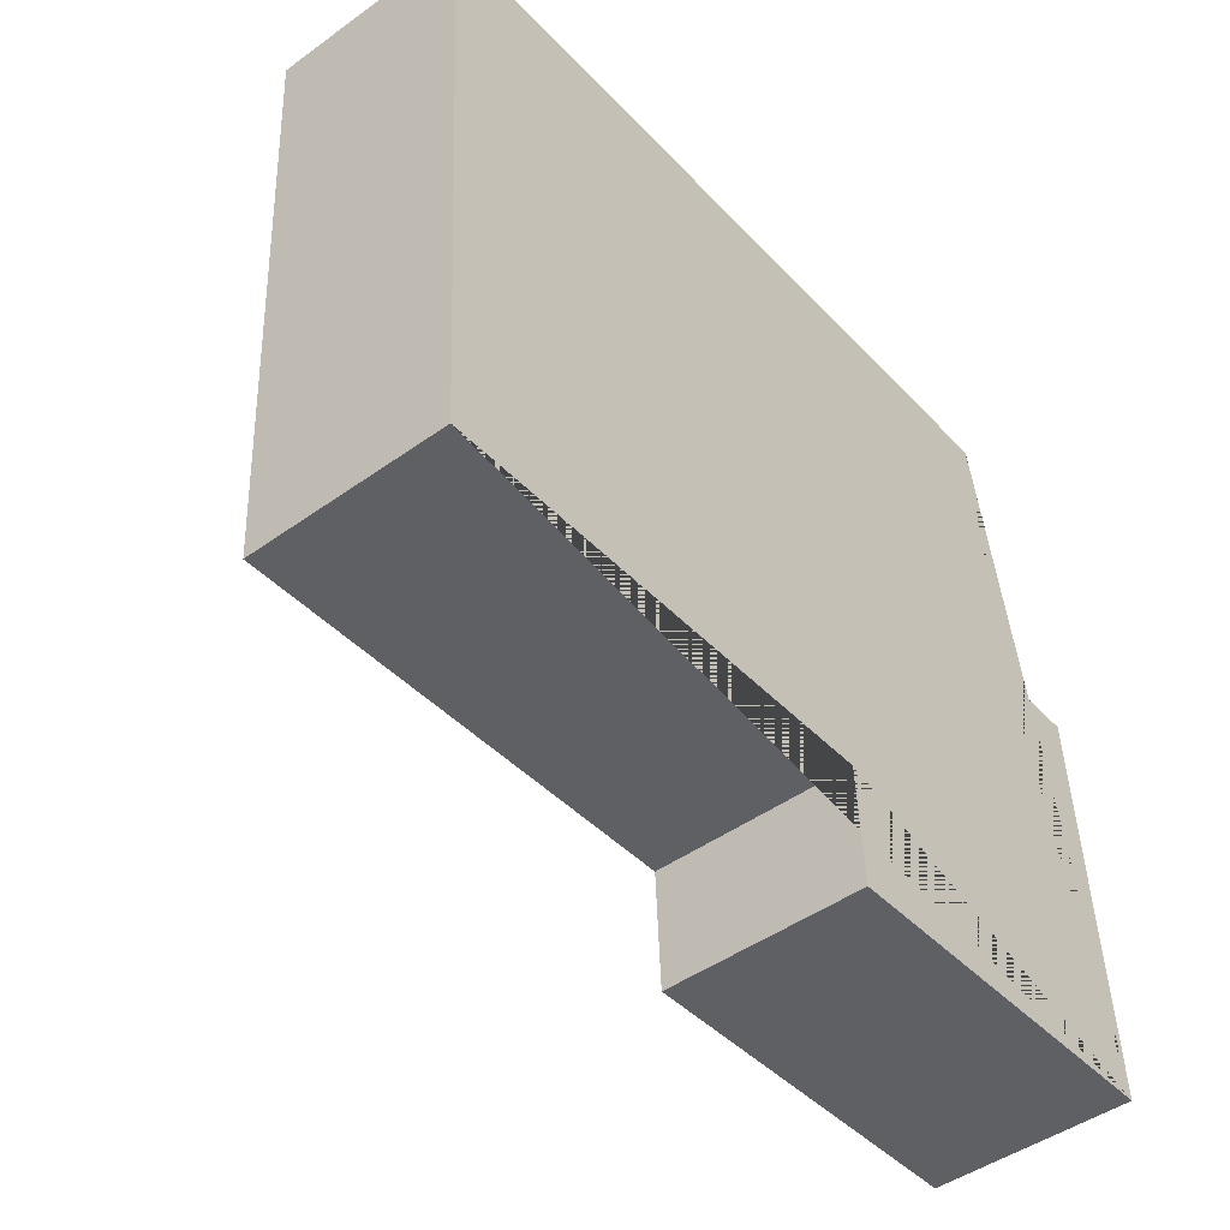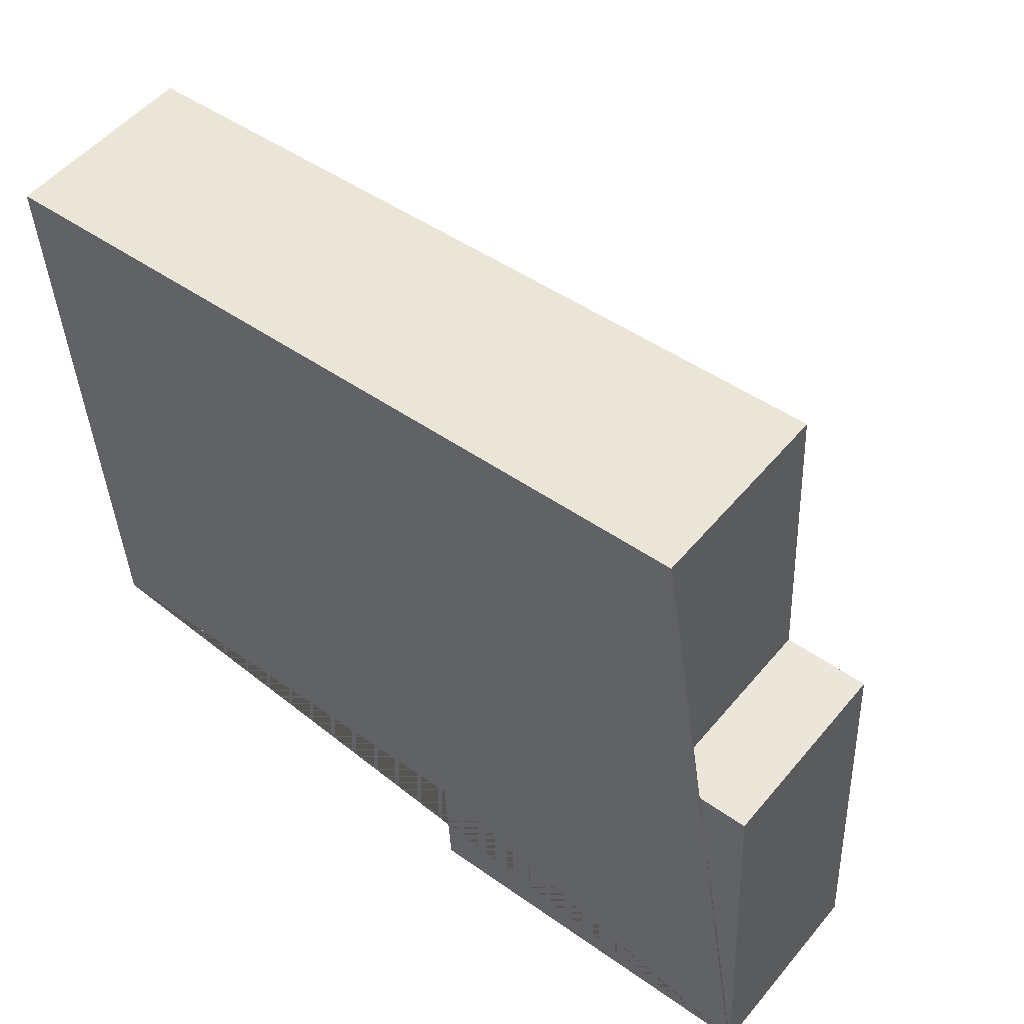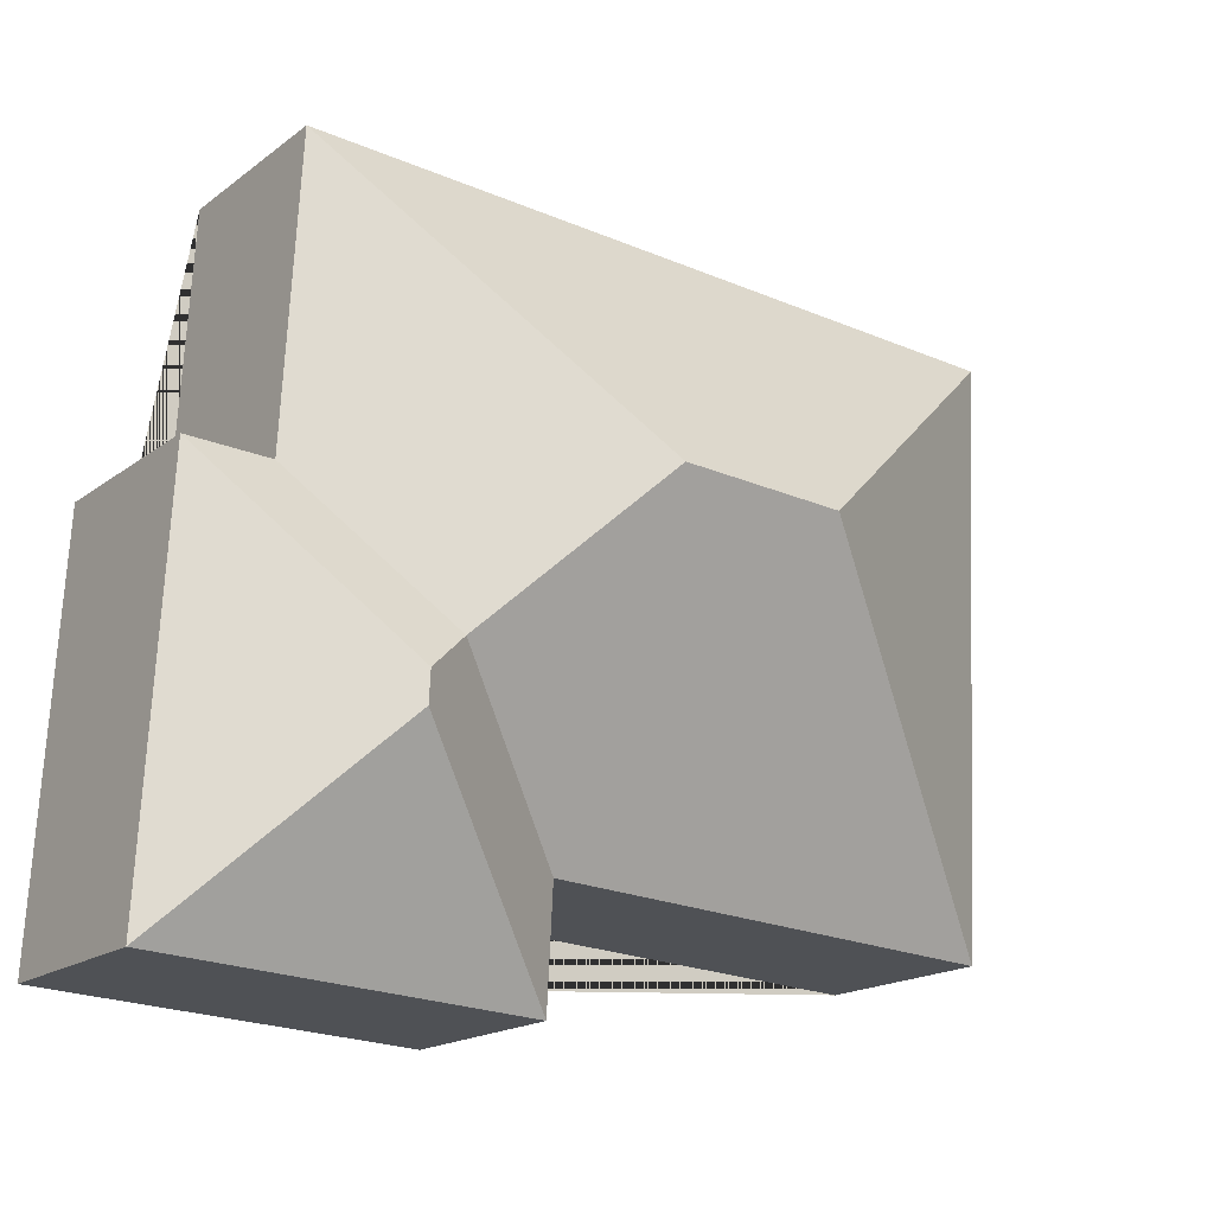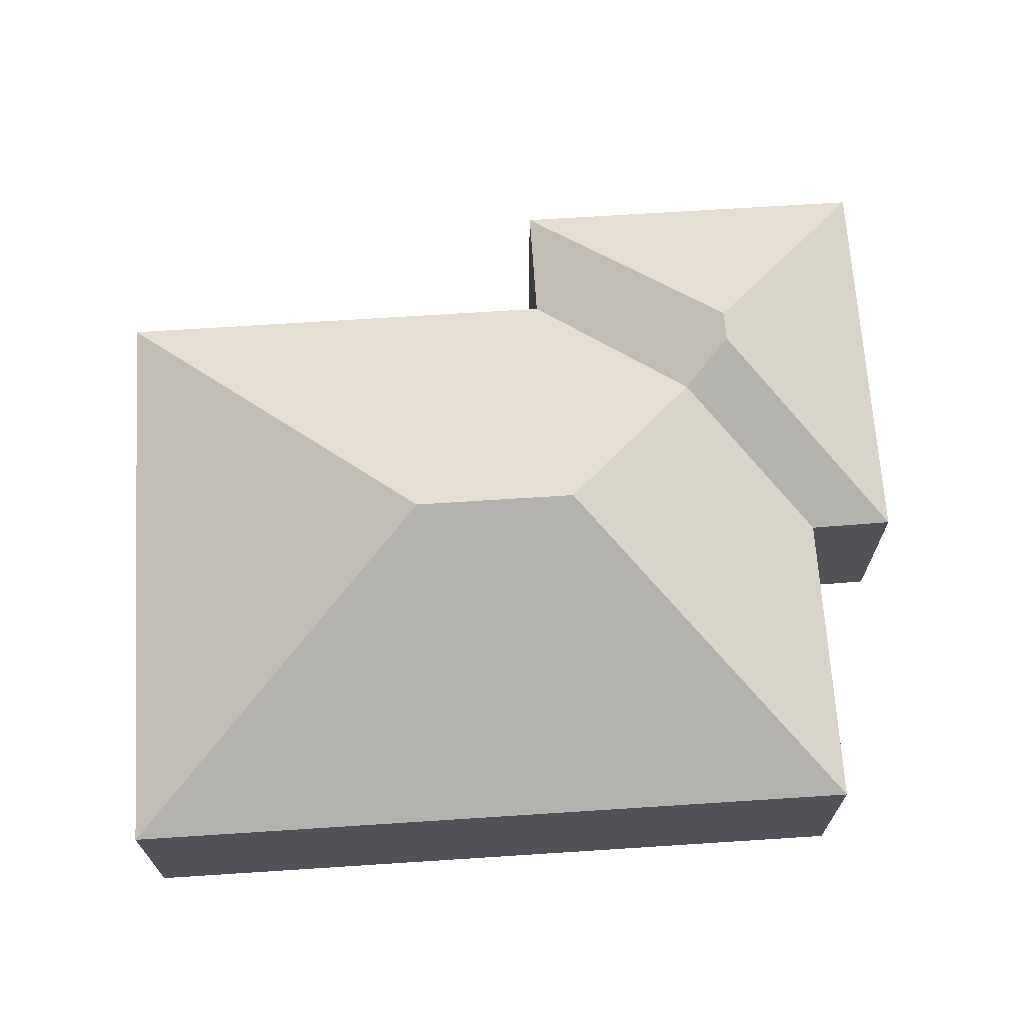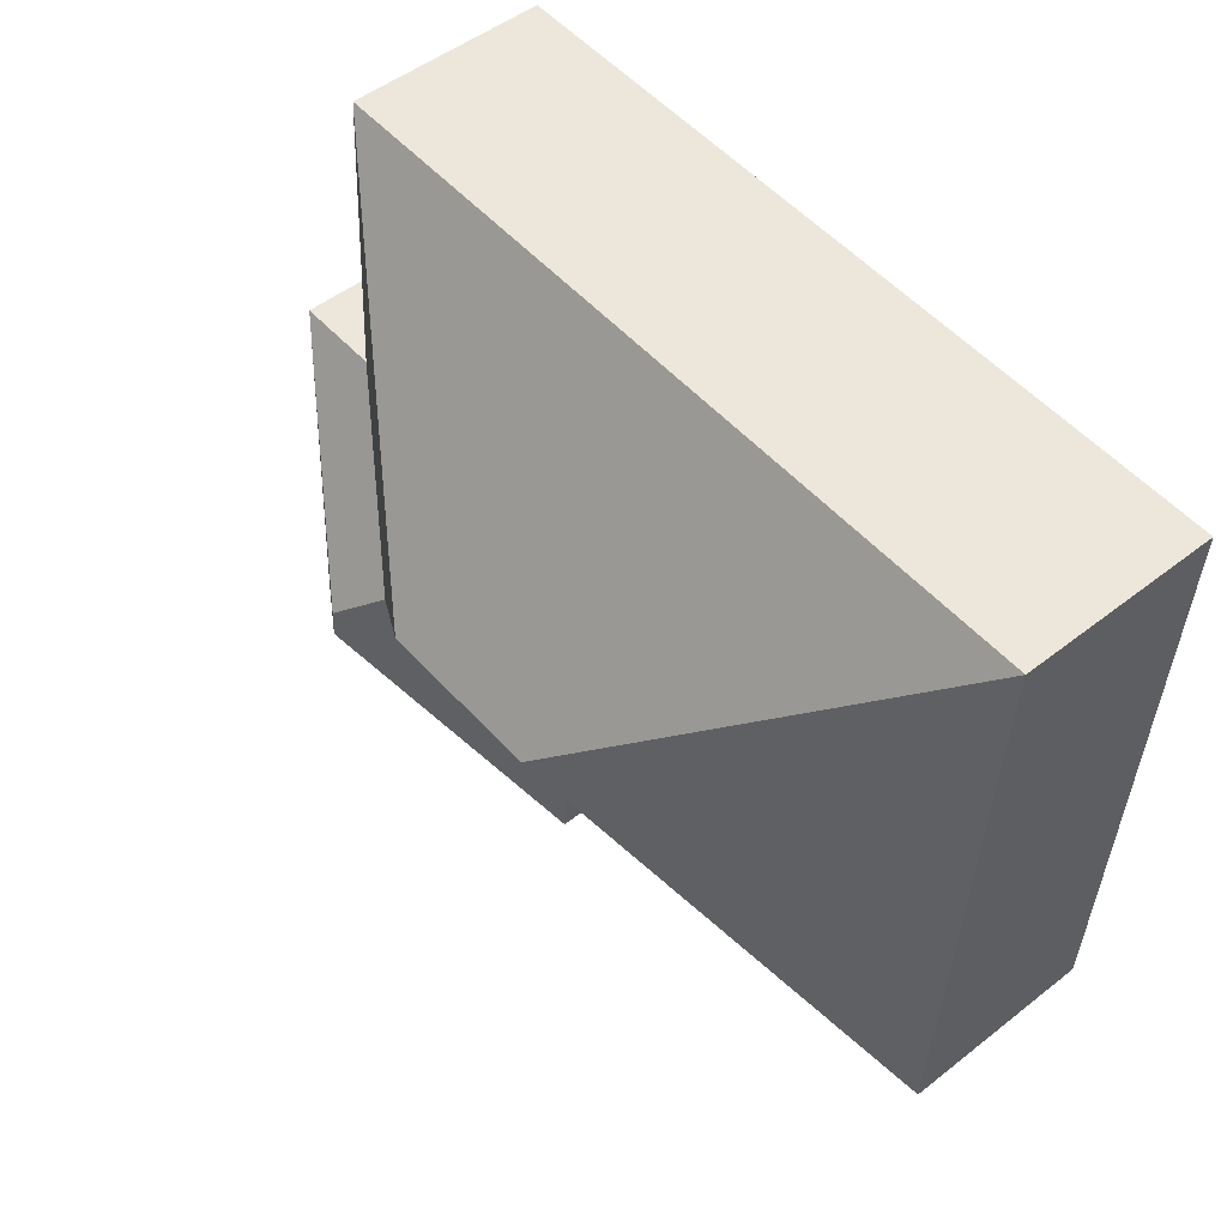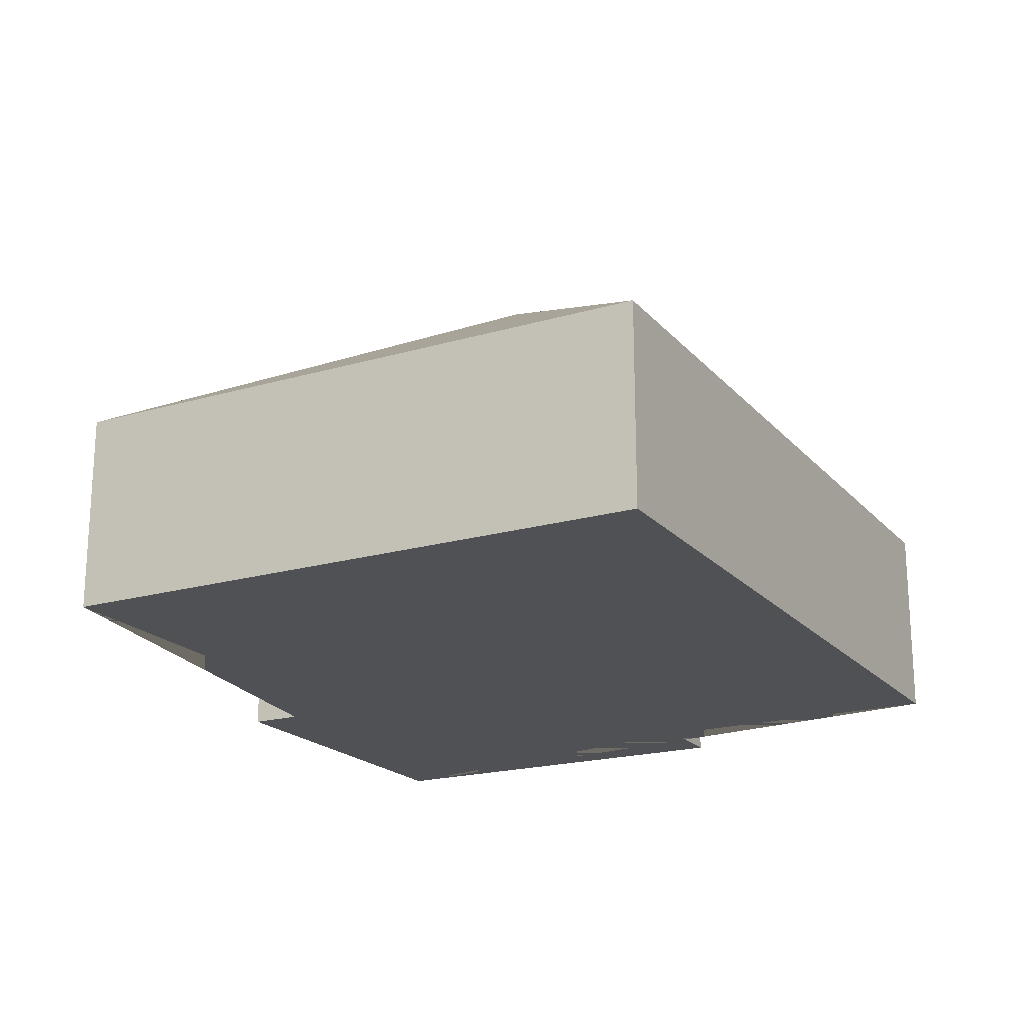
<metadata>
{"format":"obj","ext":"obj","renderer":"f3d","projection":"perspective","resolution":1024,"background":"white","views":[{"elev":-46.7,"azim":-50.8,"up":"+Z"},{"elev":52.0,"azim":38.6,"up":"+Z"},{"elev":-17.8,"azim":144.6,"up":"+Z"},{"elev":68.2,"azim":-6.8,"up":"+Y"},{"elev":49.3,"azim":-131.0,"up":"+Z"},{"elev":-19.7,"azim":-64.7,"up":"+Y"}]}
</metadata>
<code>
o CG10_500_041069_0054
v 354.8 75 -287.6
v 346.3 75 -129.8
v 313.7 75 -131.1
v 307.3 75 -14.04
v 283.2 119.8 -203.6
v 283.9 119.8 -215.4
v 264.7 109.4 -187.9
v 207.7 145 -130.2
v 211.2 75 -295.3
v 208.8 75 -249.8
v 145.7 145 -133.5
v 30 75 -259.4
v 17.63 75 -29.65
v 354.8 0 -287.6
v 346.3 0 -129.8
v 313.7 0 -131.1
v 307.3 0 -14.04
v 17.63 0 -29.65
v 30 0 -259.4
v 208.8 0 -249.8
v 211.2 0 -295.3
f 13 4 8 11
f 7 8 4 3
f 2 5 7 3
f 1 6 5 2
f 10 7 5 6 9
f 12 11 8 7 10
f 13 11 12
f 9 1 6
f 14 15 16 17 18 19 20 21
f 1 14 15 2
f 2 15 16 3
f 3 16 17 4
f 4 17 18 13
f 13 18 19 12
f 12 19 20 10
f 10 20 21 9
f 9 21 14 1

</code>
